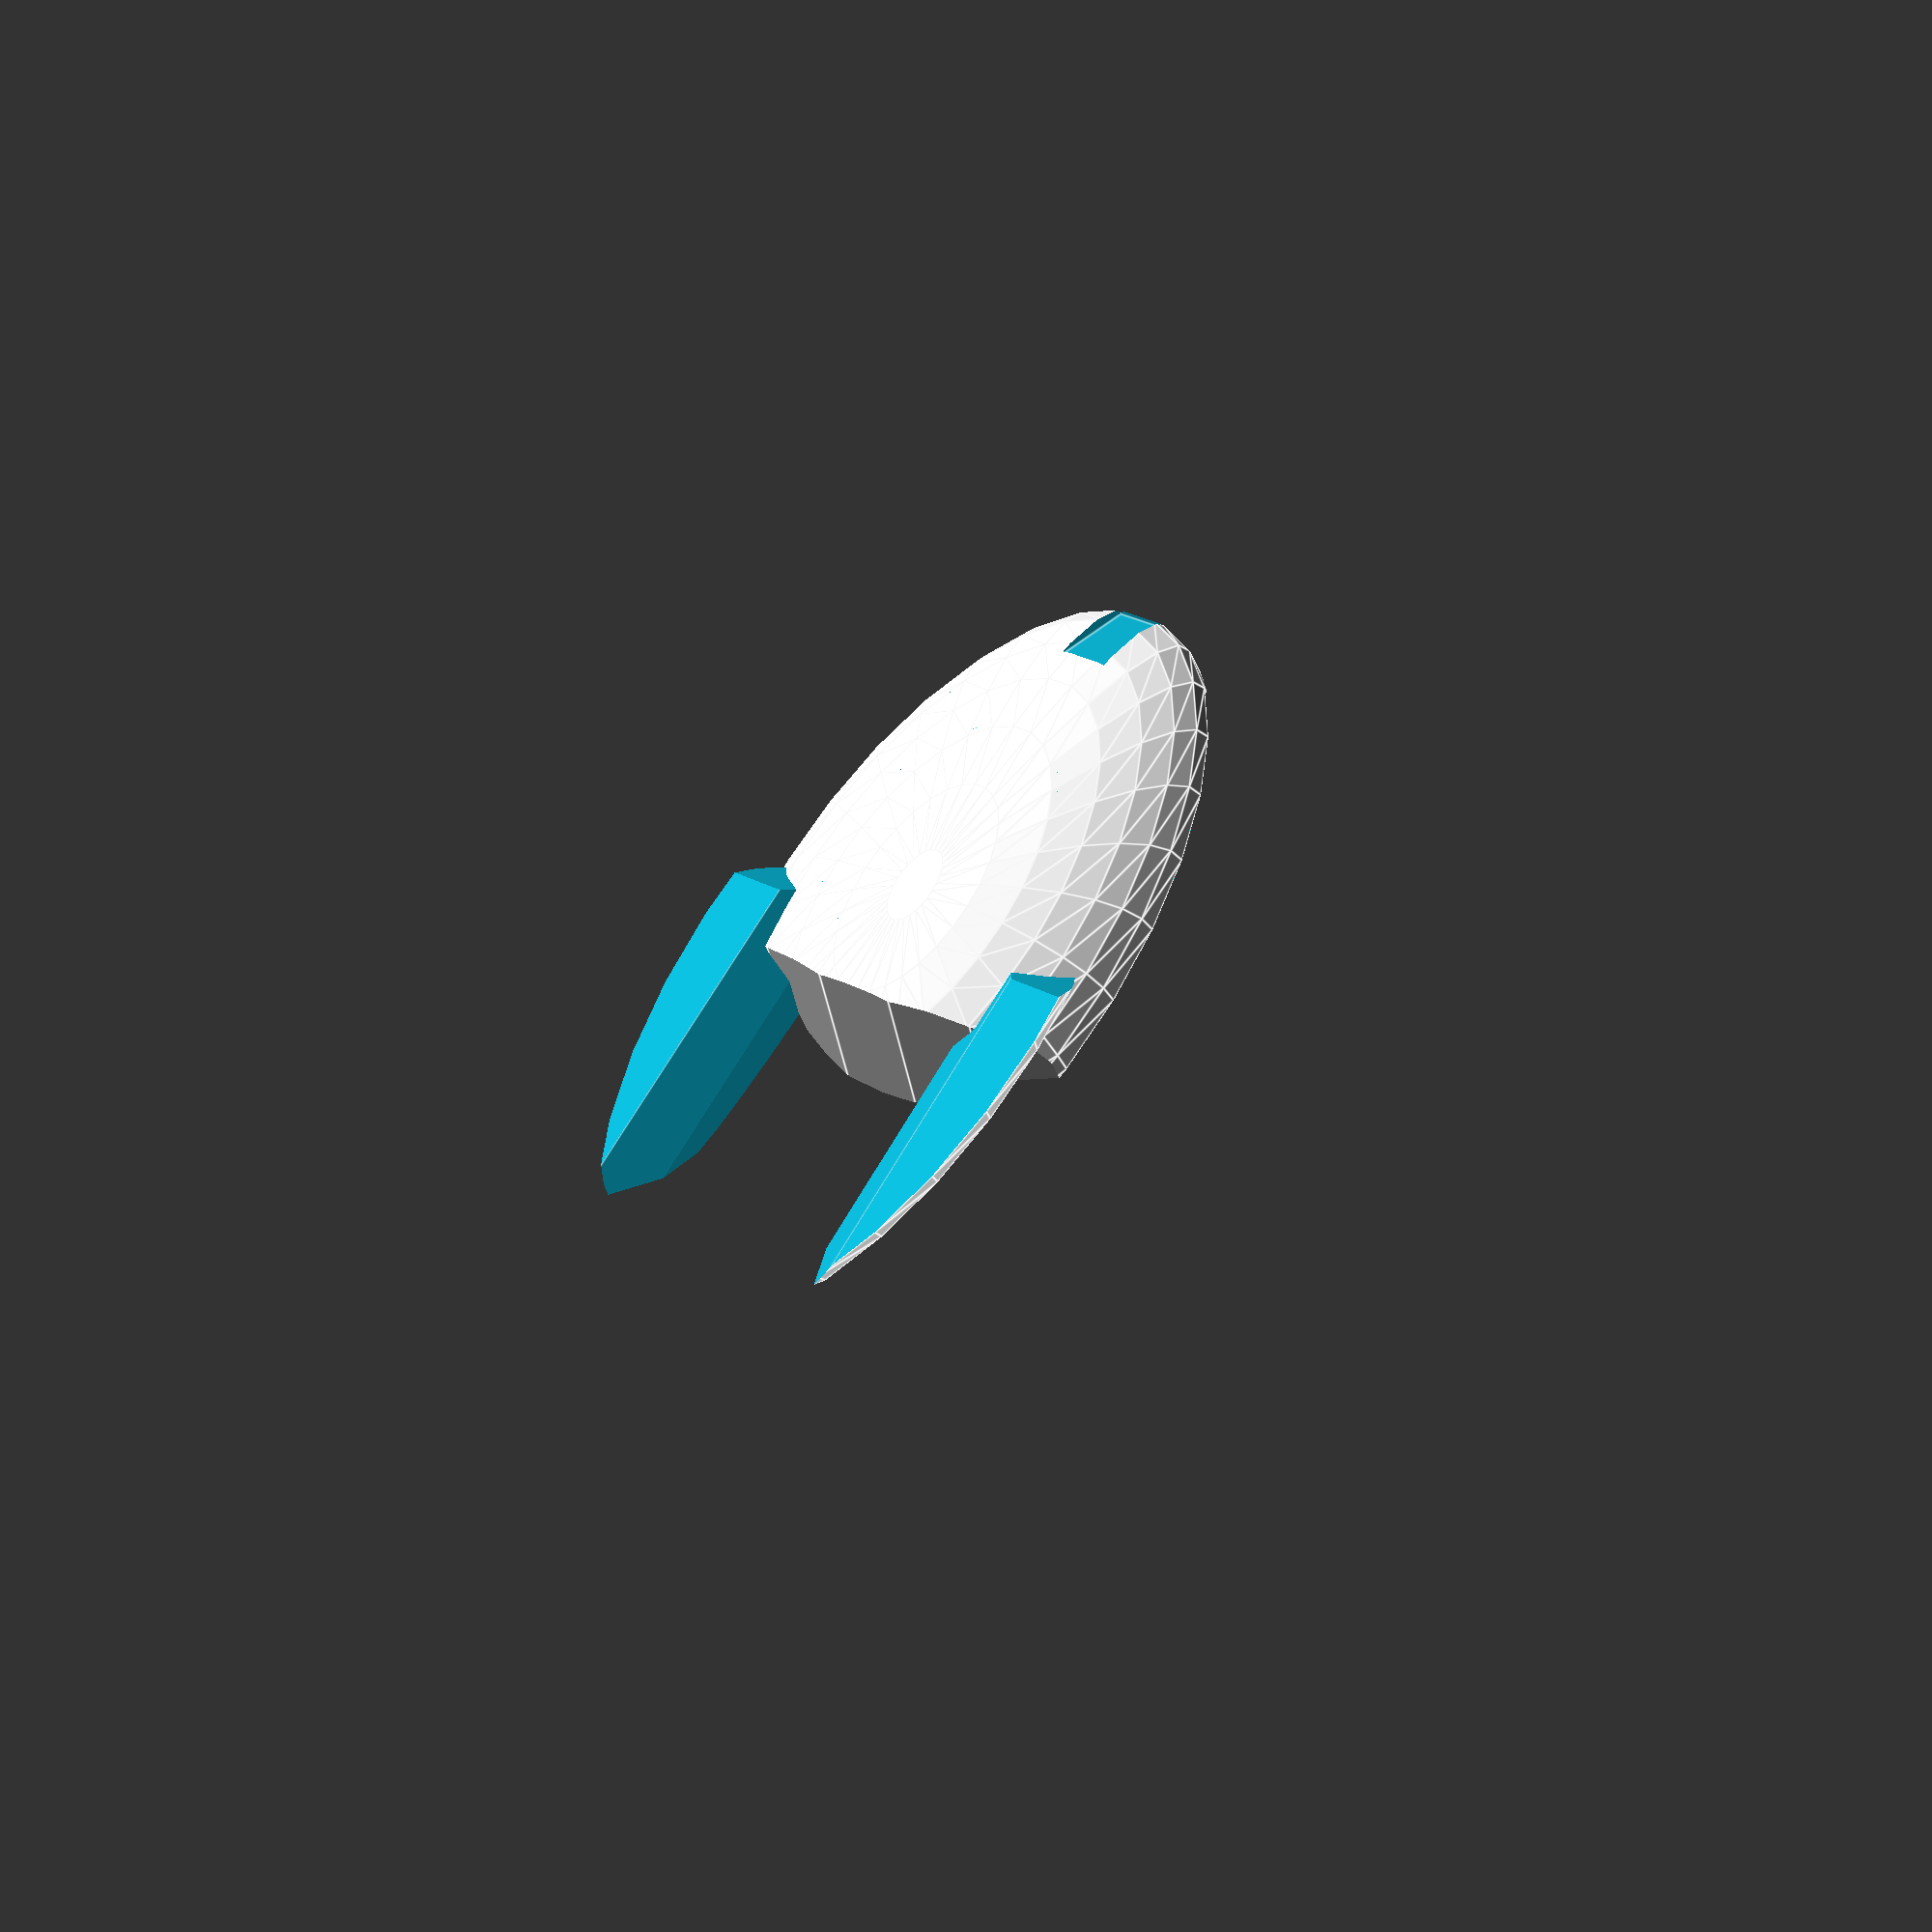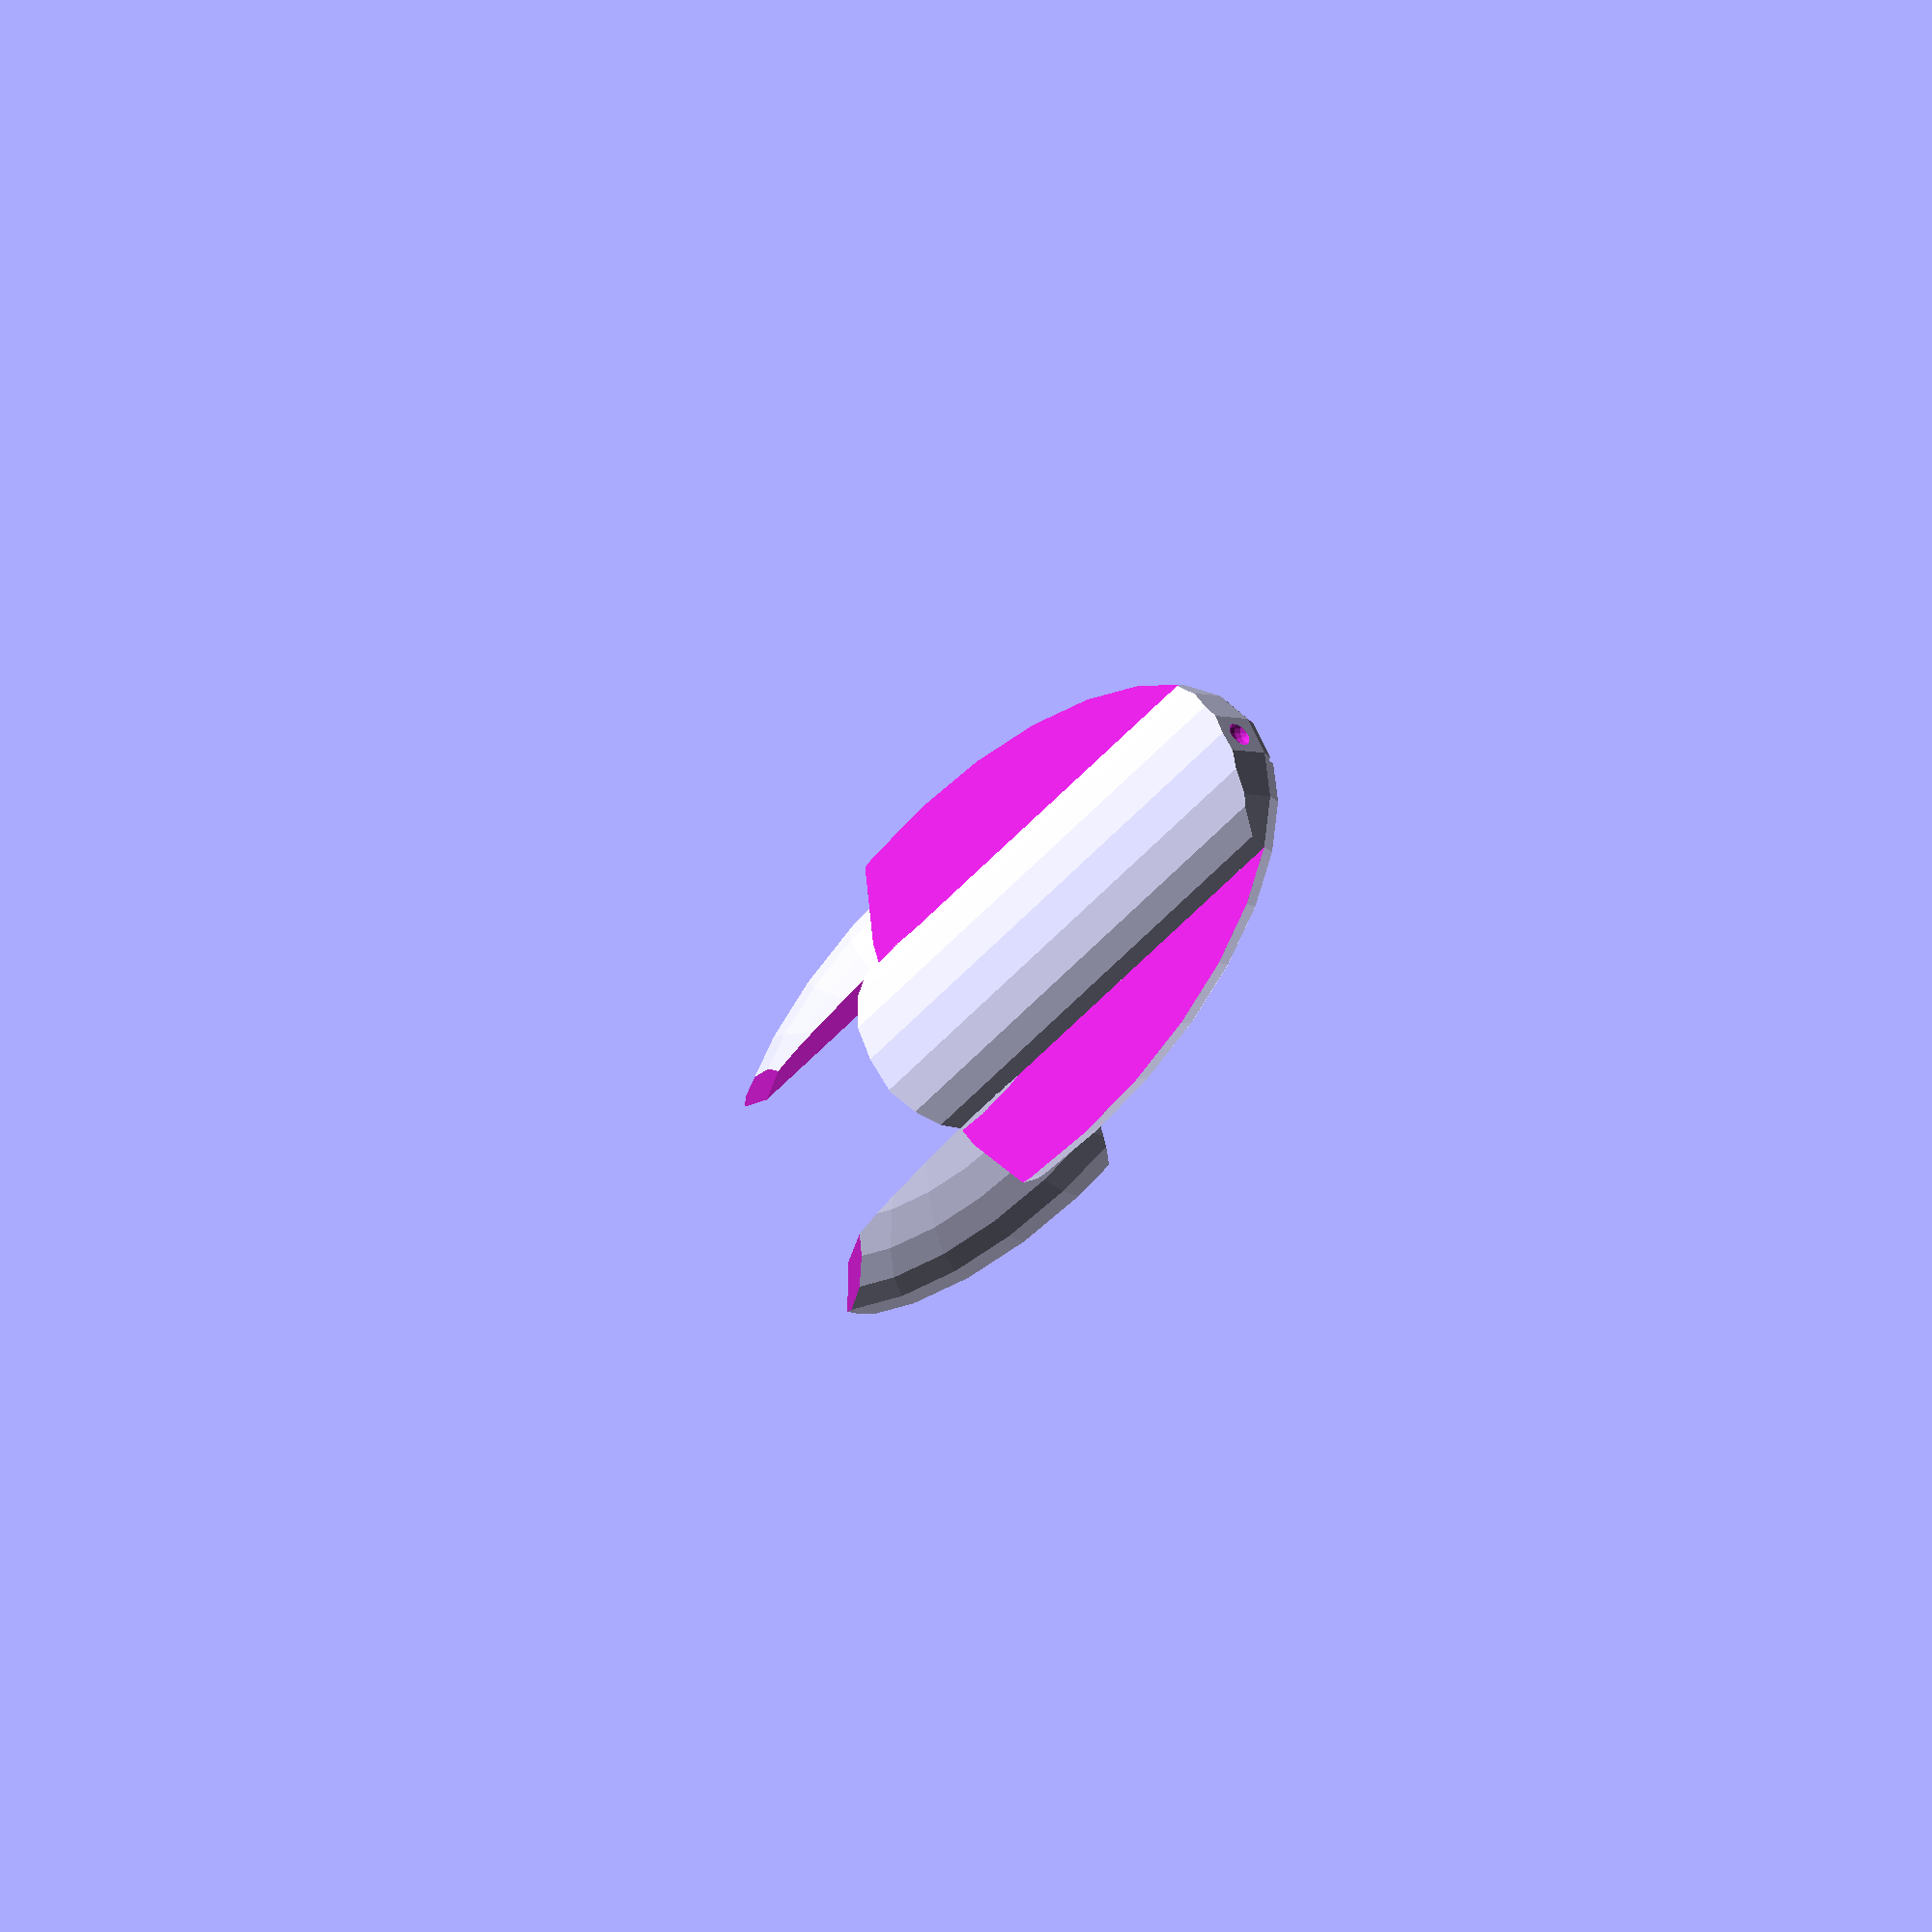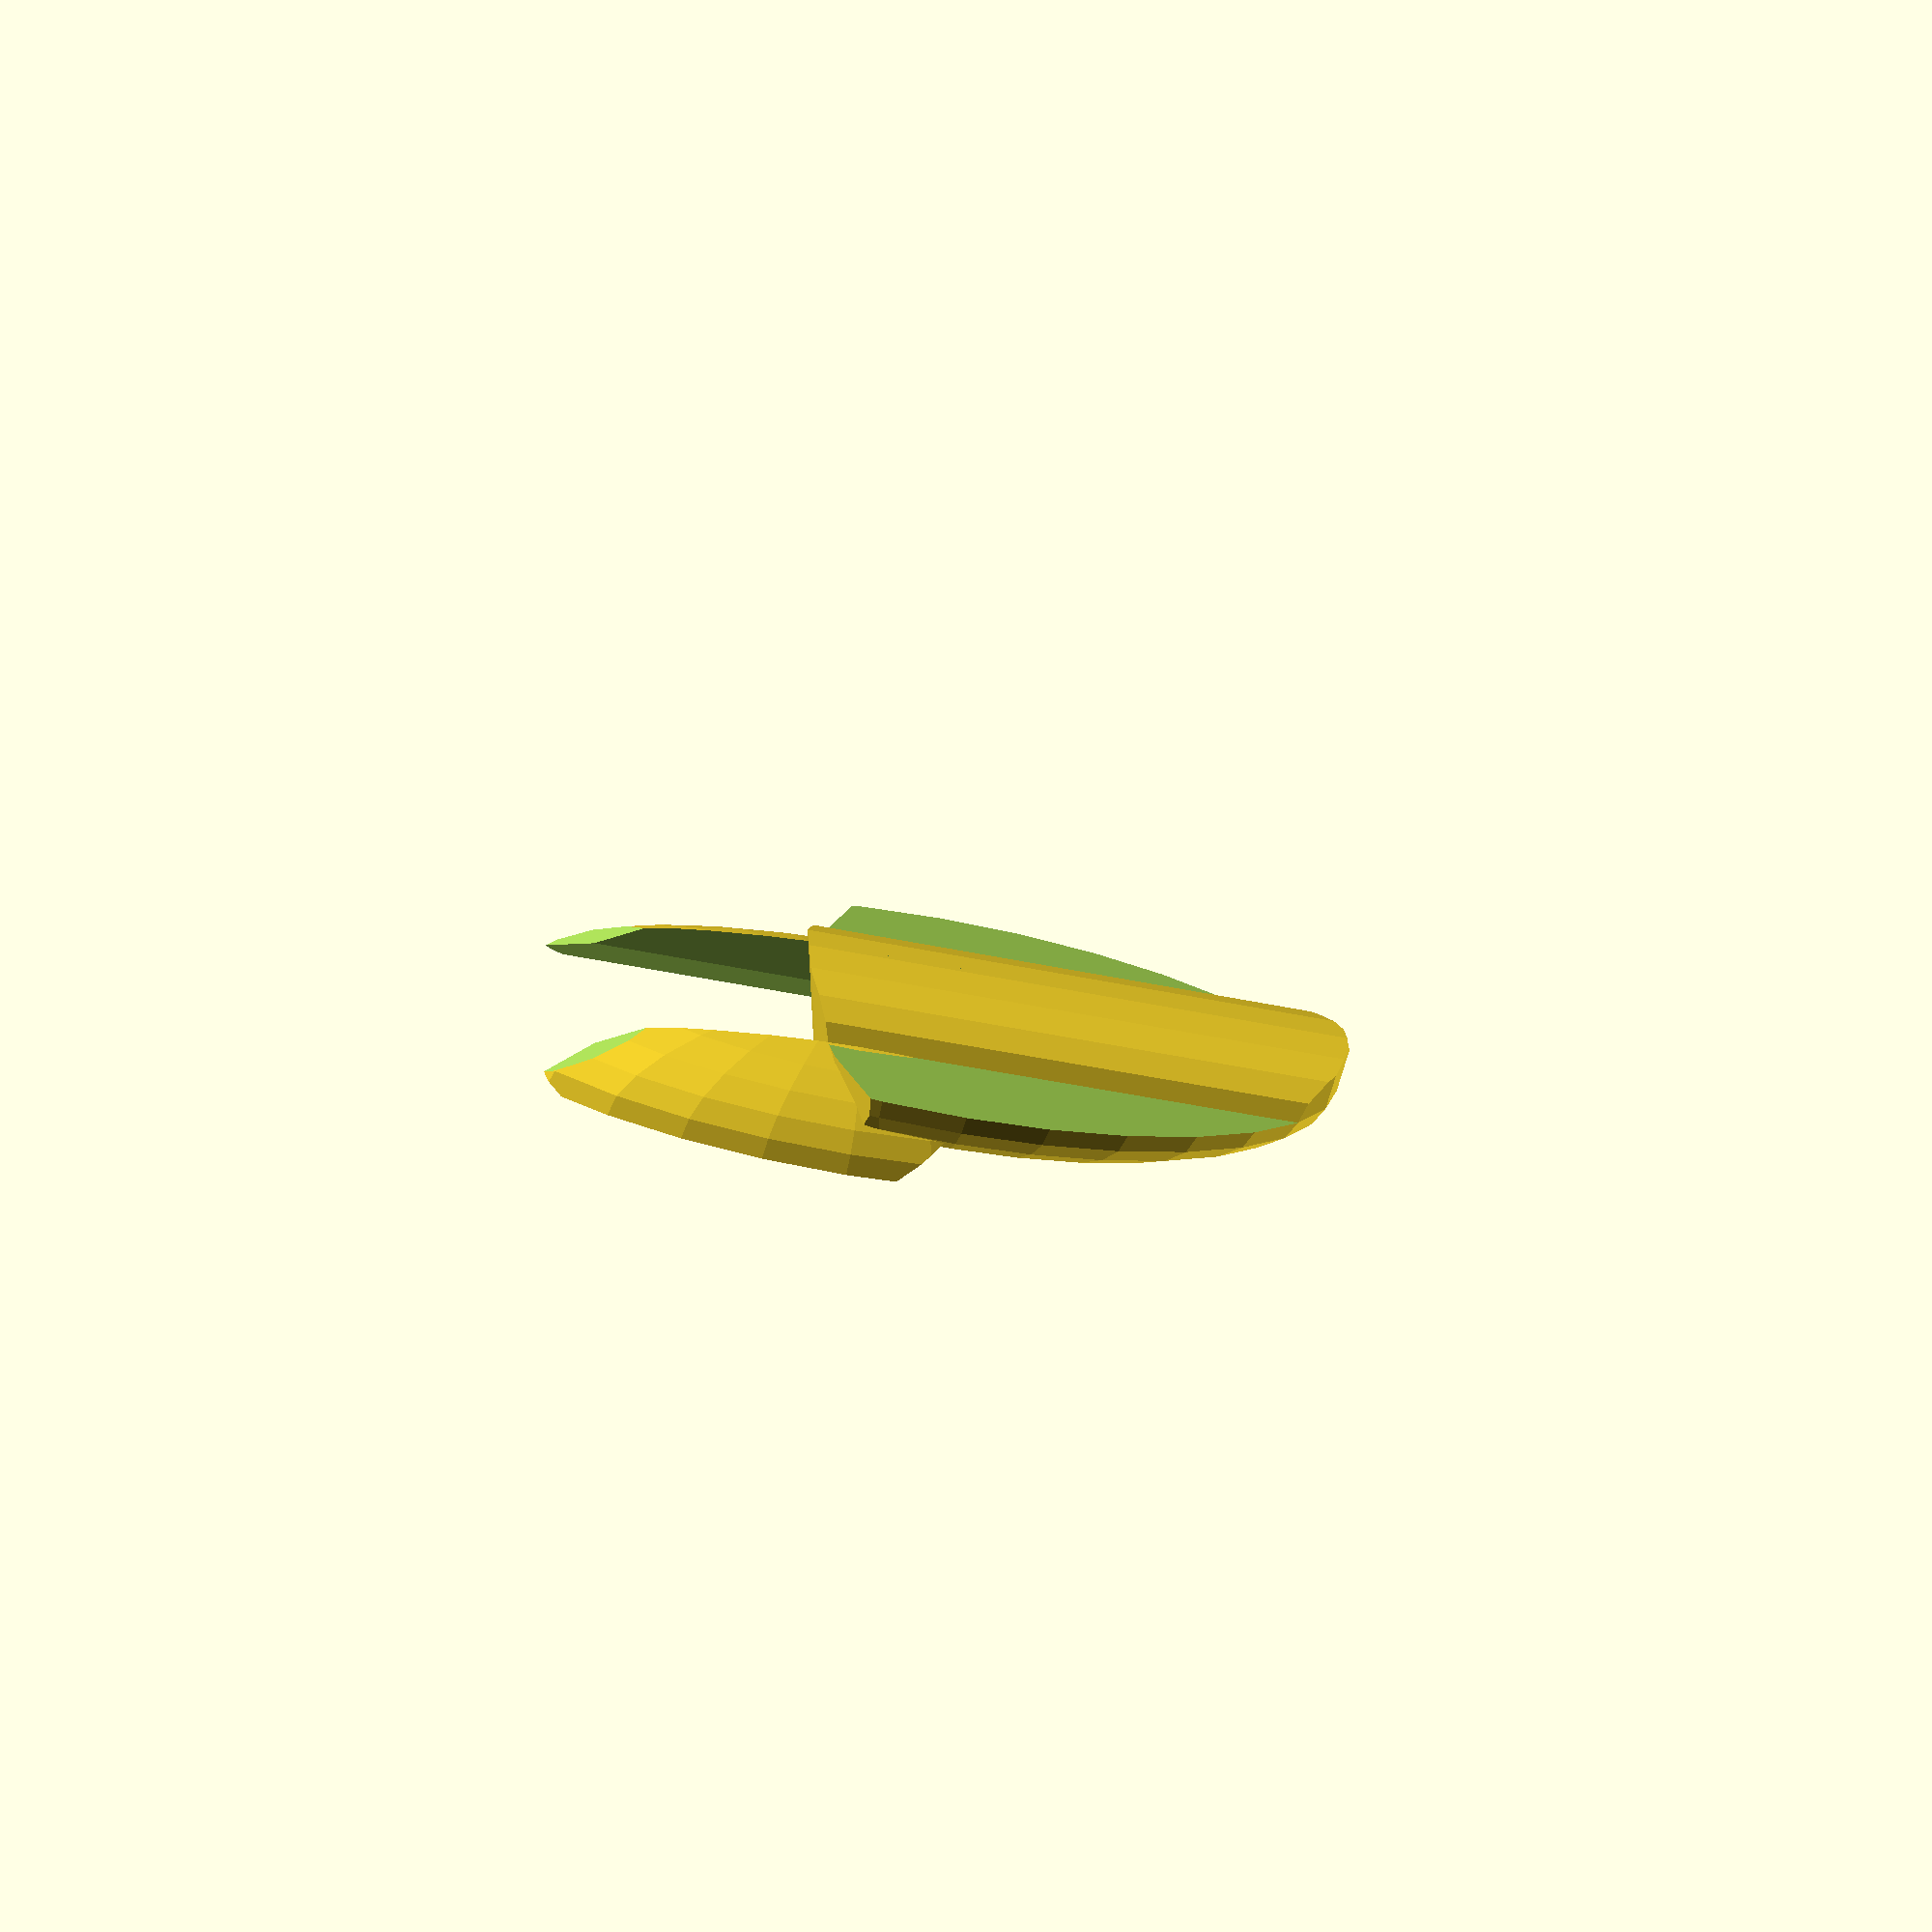
<openscad>
module at_main_unscaled() {
union() {
    difference() {
        sphere(10);
        translate([-20,-20,-20])
            cube([40,40,20]);
    }

    difference() {
        intersection() {
            translate([0,20,0])
                rotate([90,0,0])
                    cylinder(40,5,5);
            translate([0,0,-20])
                cylinder(40,10,10);
        }
        translate([-20,-20,0.01])
            cube([40,40,20]);
    }
}
}


module at_main_minus() {


    translate([0,40.5,-2.5])
        sphere(1.5, $fn=16);

    translate([-2.5,39,1])
        rotate([60,0,0])
            cube([5,5,10]);


}

module at_main() {
    difference() {
        scale([2,4,1]) 
            at_main_unscaled();
        at_main_minus();
    }
}



module at_saucer() {
    intersection() {
        scale([2,4,1])
            at_main_unscaled();

        translate([0,20,-25])
            rotate([-15,0,0])
                cylinder(40,40,40);
    }
}

module at_nacelles() {
    translate([0,-10,8.5]) difference() {
        scale([2,4,1]) difference() {
            sphere(10);
            translate([-12.5,-12.5, 0])
                cube(25);
        }

        translate([0,0,0])
            rotate([0,45,0])
                cube([20,80,20],center=true);

        translate([0,0,0])
            rotate([0,0,0])
                cube([20,80,20],center=true);

        translate([-20,20,-15])
            rotate([45,0,0])
                cube(40);

        translate([-20,-40,-42])
            rotate([60,0,0])
                cube(40);
    }
}


module at_main_2() {
    union() difference() {
        union() {
            at_saucer();
            at_nacelles();
        }
        at_main_minus();
    }
}

module attack() {
    scale(.75) at_main_2();
}

attack();

</openscad>
<views>
elev=32.2 azim=32.3 roll=18.5 proj=p view=edges
elev=184.7 azim=122.7 roll=318.5 proj=o view=wireframe
elev=61.5 azim=274.0 roll=166.7 proj=p view=solid
</views>
